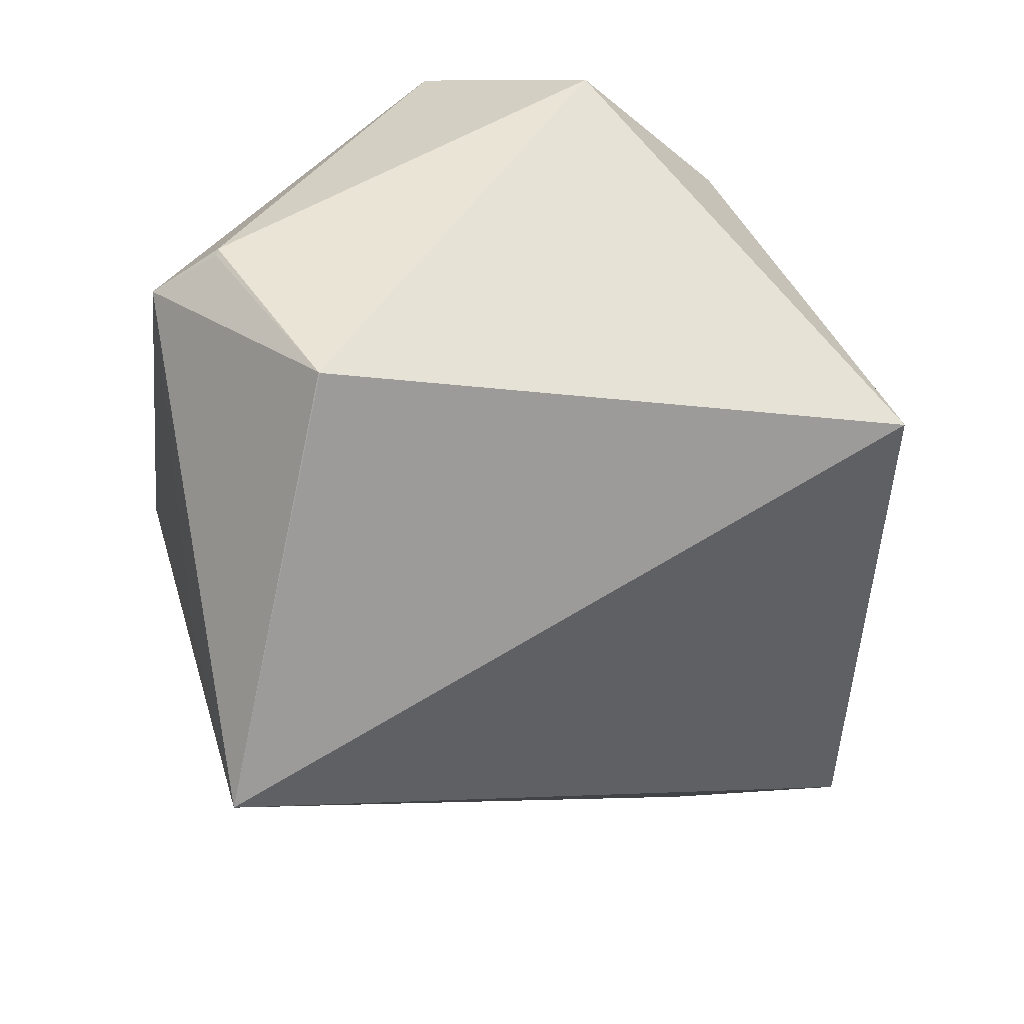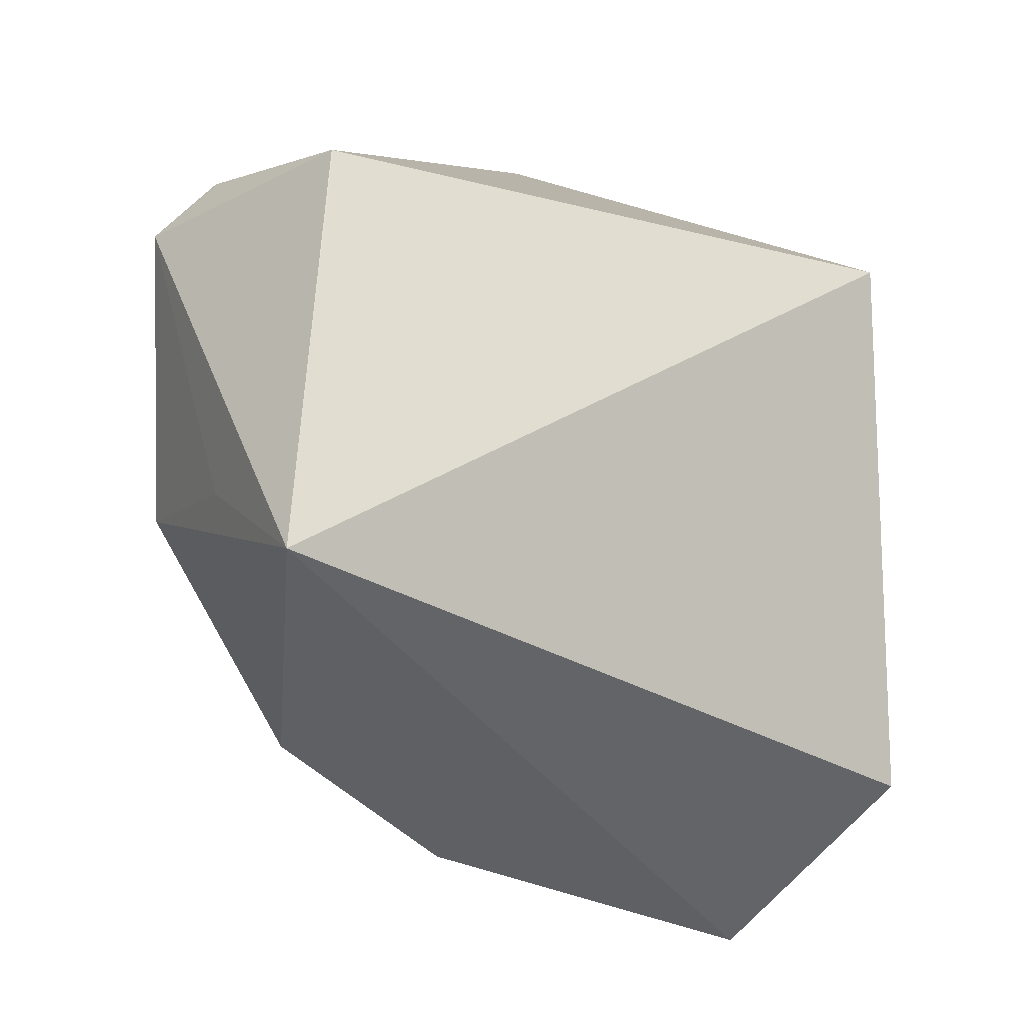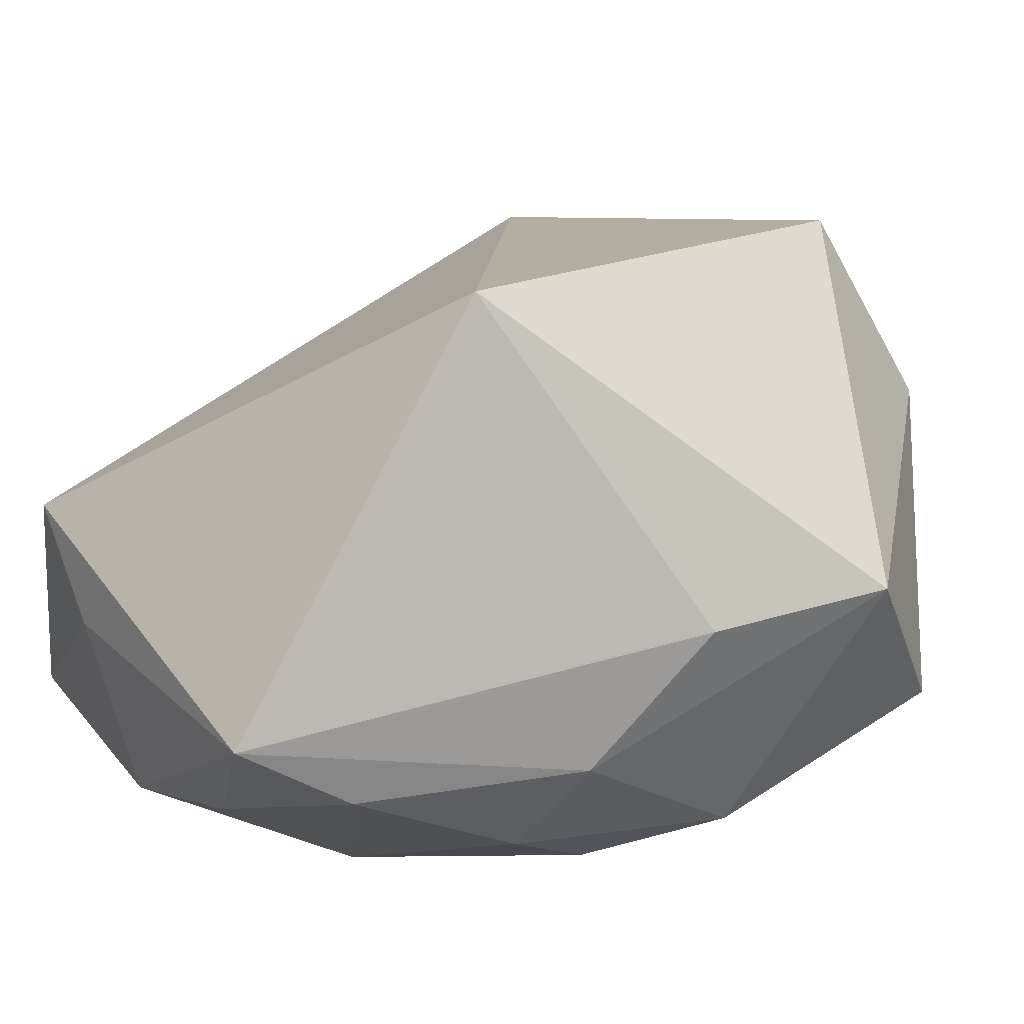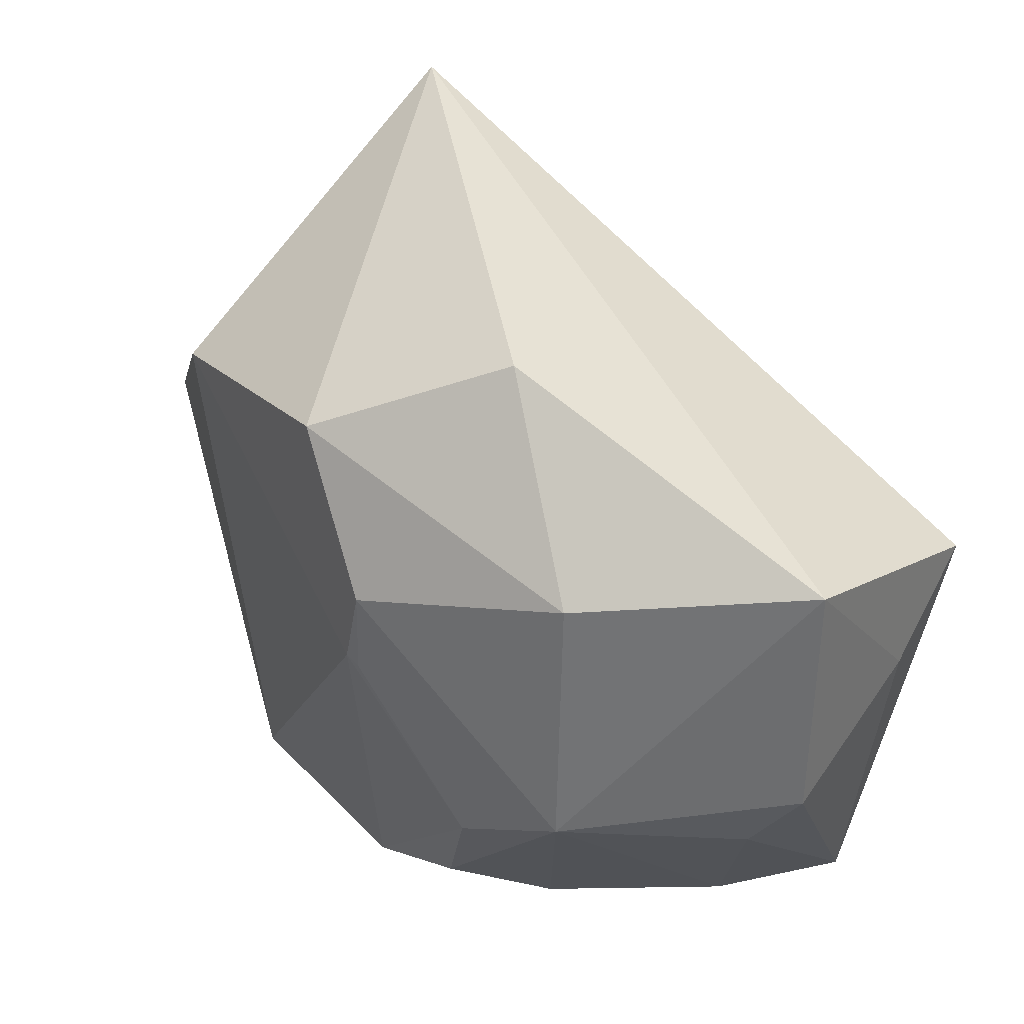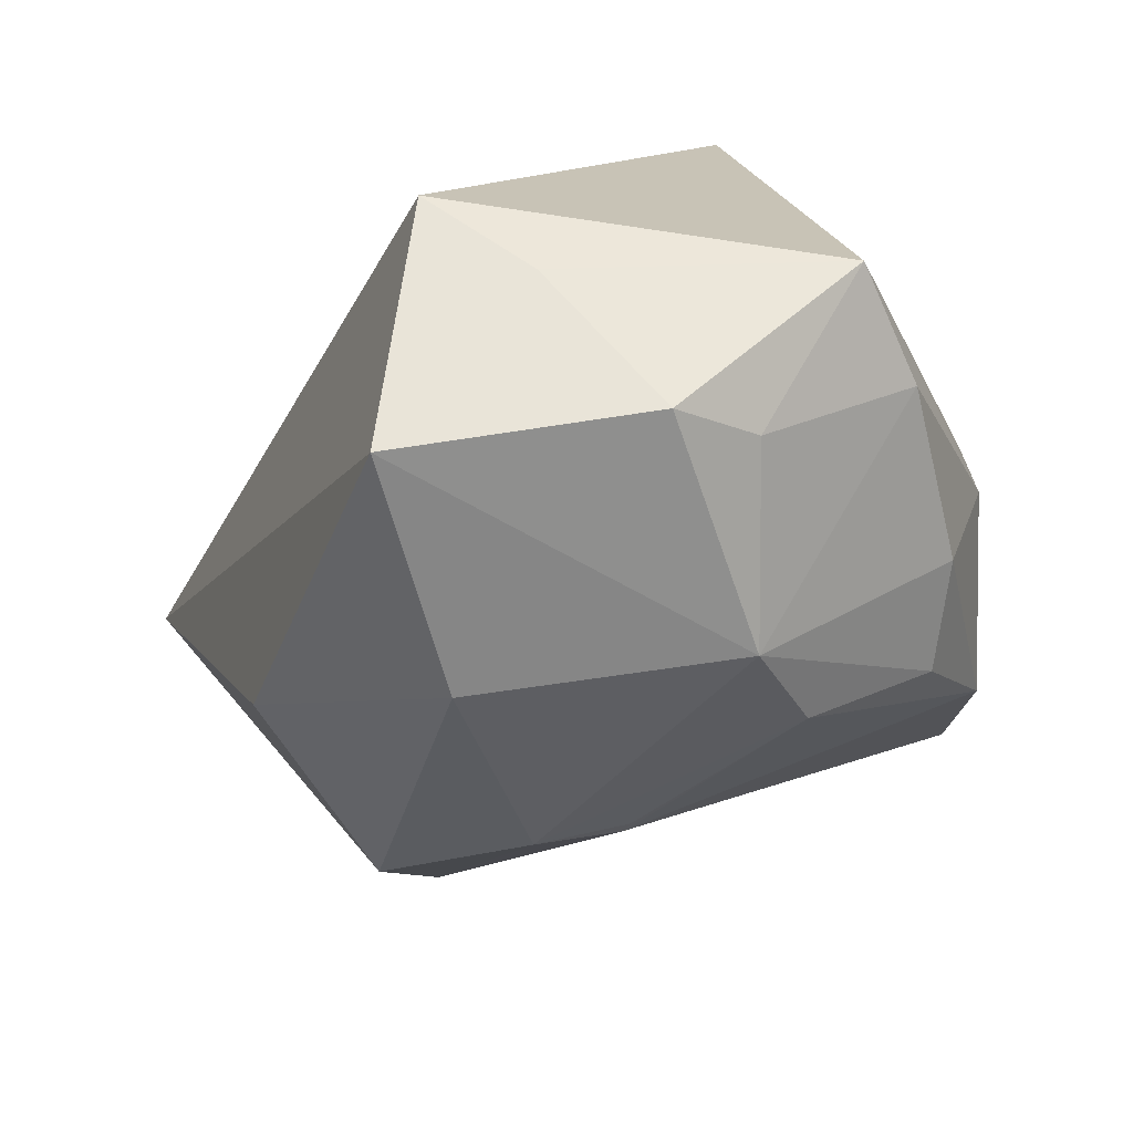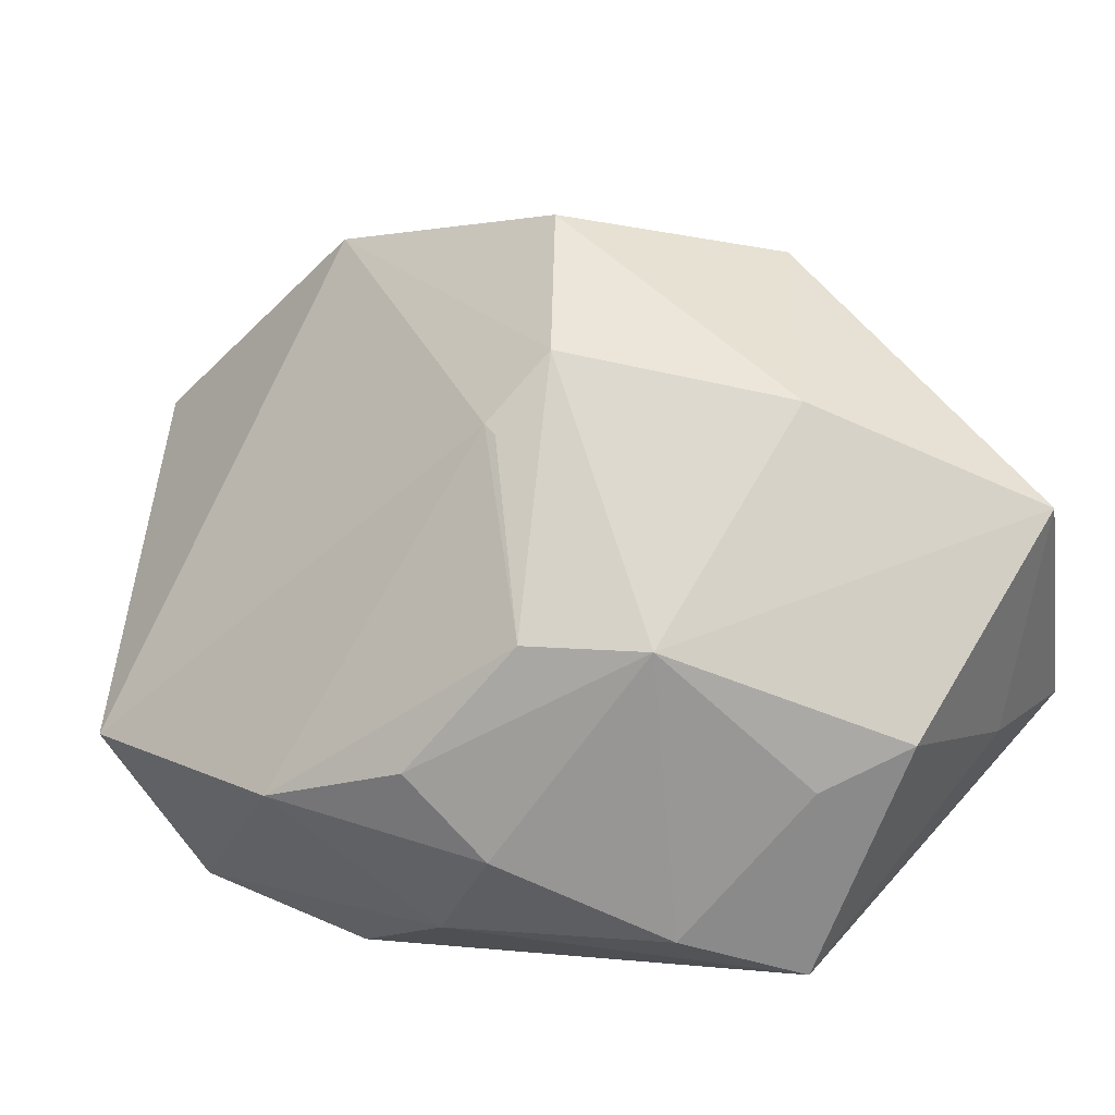
<metadata>
{"format":"obj","ext":"obj","renderer":"f3d","projection":"perspective","resolution":1024,"background":"white","views":[{"elev":74.4,"azim":55.0,"up":"+Y"},{"elev":30.6,"azim":45.1,"up":"+Y"},{"elev":-72.5,"azim":145.8,"up":"+Z"},{"elev":-63.3,"azim":28.7,"up":"+Y"},{"elev":-68.2,"azim":125.5,"up":"+Y"},{"elev":-13.8,"azim":-19.9,"up":"+Z"}]}
</metadata>
<code>
o
v -8.6 26.17 198.1
v -115.9 126.7 73.92
v -116.5 126.8 74.15
v -8.6 26.17 198.1
v -116.5 126.8 74.15
v -206.9 66.33 104.3
v -116.5 126.8 74.15
v -198.1 84.54 75.34
v -206.9 66.33 104.3
v -198.1 84.54 75.34
v -200.2 84.47 72.86
v -206.9 66.33 104.3
v -116.5 126.8 74.15
v -200.2 84.47 72.86
v -198.1 84.54 75.34
v -8.6 26.17 198.1
v -206.9 66.33 104.3
v -90.73 5.111 168.7
v -8.6 26.17 198.1
v 68.28 -243.1 2.297
v 116.3 -154.3 -49.09
v -115.9 126.7 73.92
v 22.53 47.08 -129.5
v -116.5 126.8 74.15
v -8.6 26.17 198.1
v 22.53 47.08 -129.5
v -115.9 126.7 73.92
v -8.6 26.17 198.1
v 116.3 -154.3 -49.09
v 22.53 47.08 -129.5
v -8.6 26.17 198.1
v -90.73 5.111 168.7
v -159.4 -45.46 150.7
v -206.9 66.33 104.3
v -159.4 -45.46 150.7
v -90.73 5.111 168.7
v 68.28 -243.1 2.297
v 74.24 -181.9 -73.09
v 116.3 -154.3 -49.09
v -200.2 84.47 72.86
v -249.6 -4.642 -64.01
v -206.9 66.33 104.3
v -206.9 66.33 104.3
v -249.6 -4.642 -64.01
v -159.4 -45.46 150.7
v -116.5 126.8 74.15
v -192.2 35.54 -114.1
v -200.2 84.47 72.86
v -200.2 84.47 72.86
v -192.2 35.54 -114.1
v -249.6 -4.642 -64.01
v 22.53 47.08 -129.5
v -192.2 35.54 -114.1
v -116.5 126.8 74.15
v -8.6 26.17 198.1
v 6.489 -147.8 113.4
v 68.28 -243.1 2.297
v 68.28 -243.1 2.297
v 6.489 -147.8 113.4
v -6.983 -168.9 121.6
v -8.6 26.17 198.1
v -6.983 -168.9 121.6
v 6.489 -147.8 113.4
v 68.28 -243.1 2.297
v 15.35 -226.4 -90.14
v 74.24 -181.9 -73.09
v 116.3 -154.3 -49.09
v 1.051 -157.5 -169.3
v 22.53 47.08 -129.5
v 74.24 -181.9 -73.09
v 1.051 -157.5 -169.3
v 116.3 -154.3 -49.09
v 15.35 -226.4 -90.14
v 1.051 -157.5 -169.3
v 74.24 -181.9 -73.09
v -8.6 26.17 198.1
v -159.4 -45.46 150.7
v -101 -150.5 132.3
v -8.6 26.17 198.1
v -101 -150.5 132.3
v -6.983 -168.9 121.6
v 68.28 -243.1 2.297
v -6.983 -168.9 121.6
v -29.24 -228.2 39.18
v -101 -150.5 132.3
v -29.24 -228.2 39.18
v -6.983 -168.9 121.6
v 15.35 -226.4 -90.14
v -17.39 -207.6 -107.1
v 1.051 -157.5 -169.3
v 22.53 47.08 -129.5
v -135.3 -12.47 -145.5
v -192.2 35.54 -114.1
v 1.051 -157.5 -169.3
v -135.3 -12.47 -145.5
v 22.53 47.08 -129.5
v -17.39 -207.6 -107.1
v -52.7 -153.6 -158.5
v 1.051 -157.5 -169.3
v -159.4 -45.46 150.7
v -114.3 -182.4 64.22
v -101 -150.5 132.3
v -101 -150.5 132.3
v -114.3 -182.4 64.22
v -29.24 -228.2 39.18
v -192.2 35.54 -114.1
v -200.8 -91.67 -100.4
v -249.6 -4.642 -64.01
v 1.051 -157.5 -169.3
v -127.2 -90.05 -148.6
v -135.3 -12.47 -145.5
v -52.7 -153.6 -158.5
v -127.2 -90.05 -148.6
v 1.051 -157.5 -169.3
v -135.3 -12.47 -145.5
v -127.2 -90.05 -148.6
v -192.2 35.54 -114.1
v -192.2 35.54 -114.1
v -127.2 -90.05 -148.6
v -200.8 -91.67 -100.4
v 68.28 -243.1 2.297
v -85.82 -215.2 -59.43
v 15.35 -226.4 -90.14
v 68.28 -243.1 2.297
v -29.24 -228.2 39.18
v -85.82 -215.2 -59.43
v 15.35 -226.4 -90.14
v -85.82 -215.2 -59.43
v -17.39 -207.6 -107.1
v -114.3 -182.4 64.22
v -85.82 -215.2 -59.43
v -29.24 -228.2 39.18
v -17.39 -207.6 -107.1
v -85.82 -215.2 -59.43
v -52.7 -153.6 -158.5
v -52.7 -153.6 -158.5
v -125.2 -141.7 -129.8
v -127.2 -90.05 -148.6
v -127.2 -90.05 -148.6
v -125.2 -141.7 -129.8
v -200.8 -91.67 -100.4
v -85.82 -215.2 -59.43
v -125.2 -141.7 -129.8
v -52.7 -153.6 -158.5
v -249.6 -4.642 -64.01
v -136.2 -167.6 36.24
v -159.4 -45.46 150.7
v -159.4 -45.46 150.7
v -136.2 -167.6 36.24
v -114.3 -182.4 64.22
v -200.8 -91.67 -100.4
v -136.2 -167.6 36.24
v -249.6 -4.642 -64.01
v -136.2 -167.6 36.24
v -133.2 -171.9 31.01
v -114.3 -182.4 64.22
v -125.2 -141.7 -129.8
v -160.2 -142.2 -97.32
v -200.8 -91.67 -100.4
v -85.82 -215.2 -59.43
v -160.2 -142.2 -97.32
v -125.2 -141.7 -129.8
v -114.3 -182.4 64.22
v -129.3 -187.4 -54.58
v -85.82 -215.2 -59.43
v -133.2 -171.9 31.01
v -129.3 -187.4 -54.58
v -114.3 -182.4 64.22
v -200.8 -91.67 -100.4
v -129.3 -187.4 -54.58
v -136.2 -167.6 36.24
v -136.2 -167.6 36.24
v -129.3 -187.4 -54.58
v -133.2 -171.9 31.01
v -85.82 -215.2 -59.43
v -129.3 -187.4 -54.58
v -160.2 -142.2 -97.32
v -160.2 -142.2 -97.32
v -129.3 -187.4 -54.58
v -200.8 -91.67 -100.4
f 1 2 3
f 4 5 6
f 7 8 9
f 10 11 12
f 13 14 15
f 16 17 18
f 19 20 21
f 22 23 24
f 25 26 27
f 28 29 30
f 31 32 33
f 34 35 36
f 37 38 39
f 40 41 42
f 43 44 45
f 46 47 48
f 49 50 51
f 52 53 54
f 55 56 57
f 58 59 60
f 61 62 63
f 64 65 66
f 67 68 69
f 70 71 72
f 73 74 75
f 76 77 78
f 79 80 81
f 82 83 84
f 85 86 87
f 88 89 90
f 91 92 93
f 94 95 96
f 97 98 99
f 100 101 102
f 103 104 105
f 106 107 108
f 109 110 111
f 112 113 114
f 115 116 117
f 118 119 120
f 121 122 123
f 124 125 126
f 127 128 129
f 130 131 132
f 133 134 135
f 136 137 138
f 139 140 141
f 142 143 144
f 145 146 147
f 148 149 150
f 151 152 153
f 154 155 156
f 157 158 159
f 160 161 162
f 163 164 165
f 166 167 168
f 169 170 171
f 172 173 174
f 175 176 177
f 178 179 180

</code>
